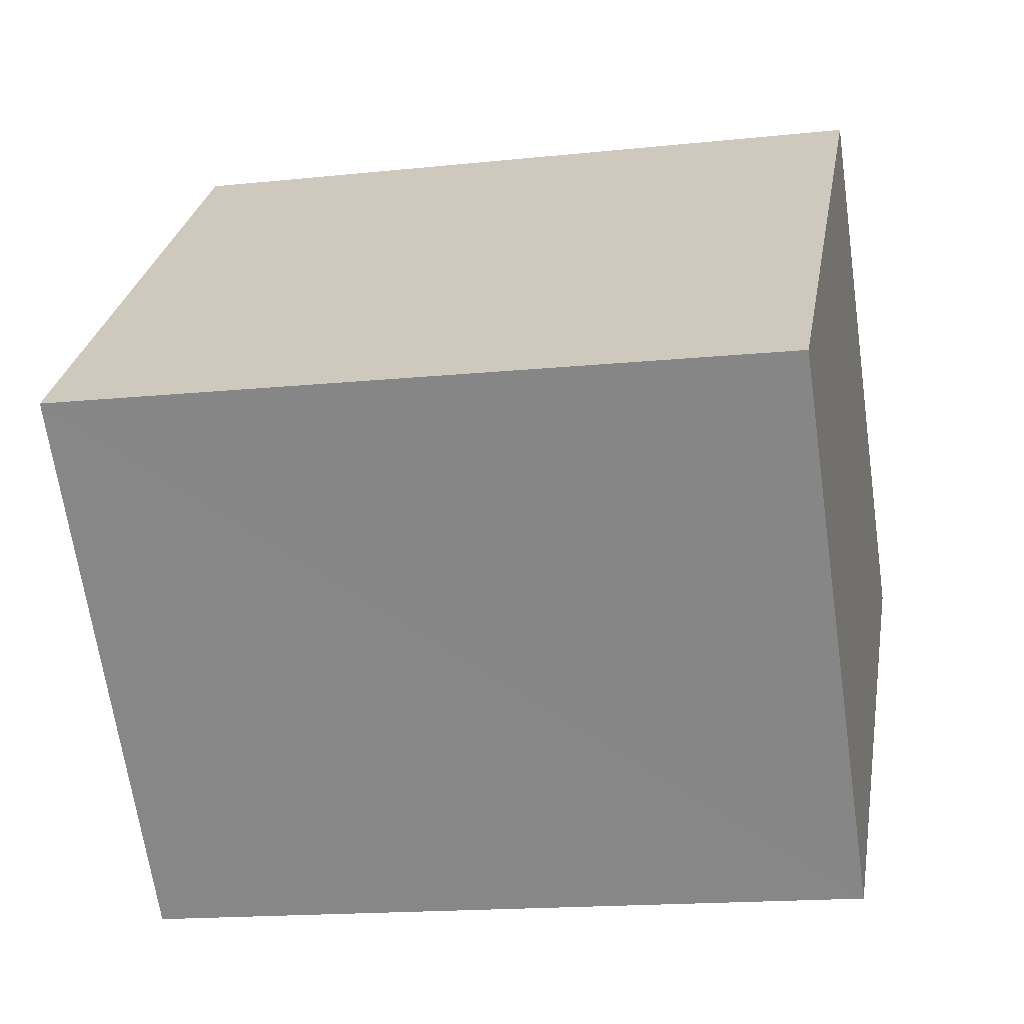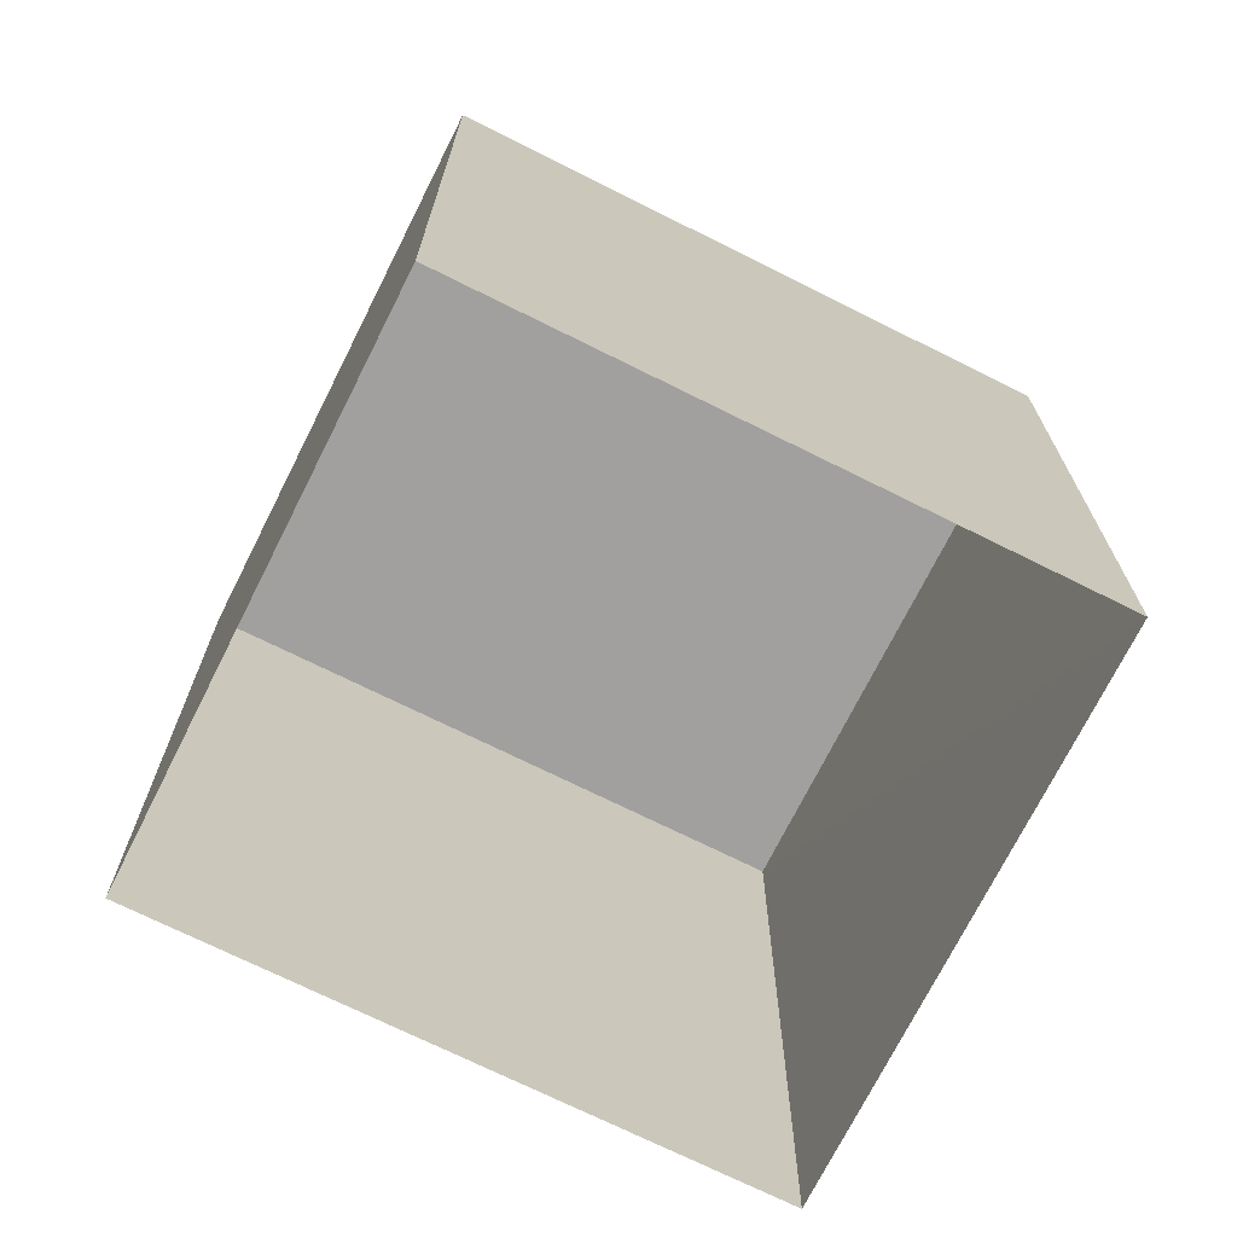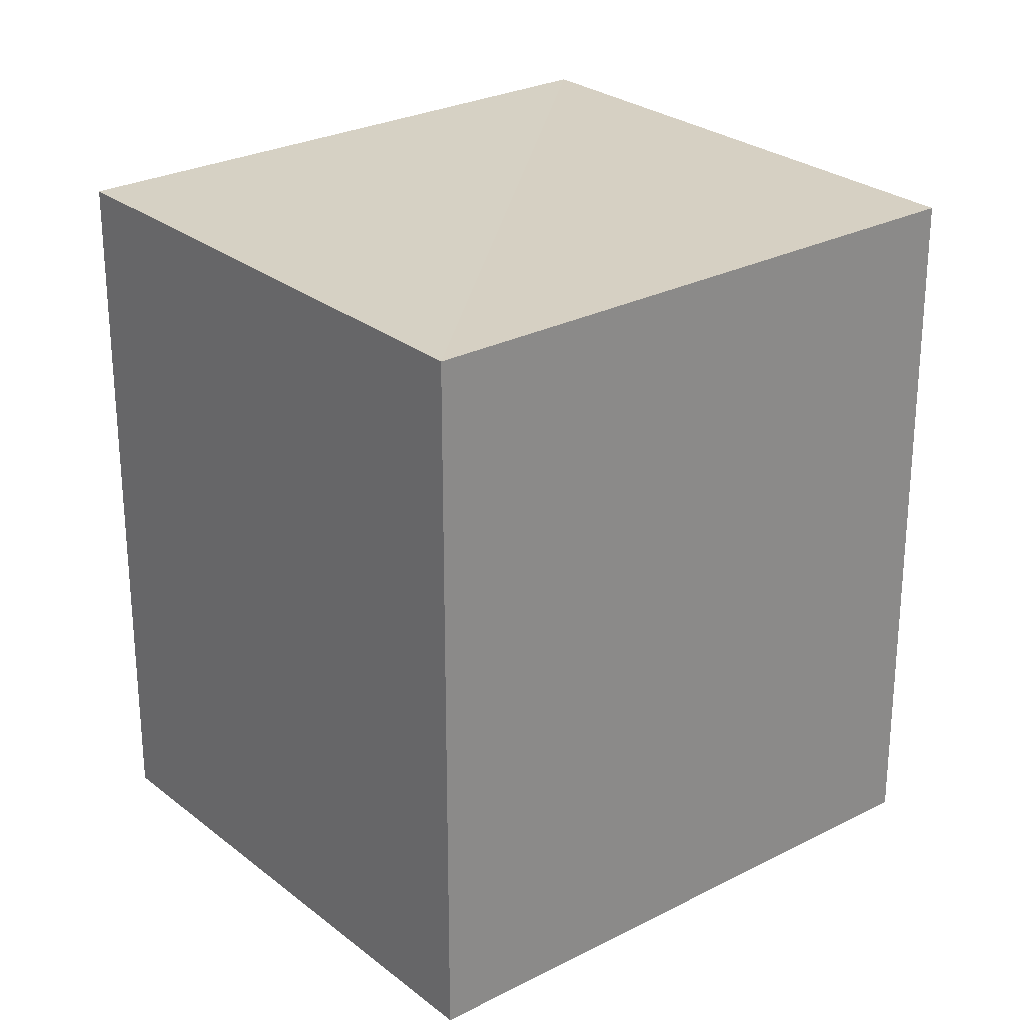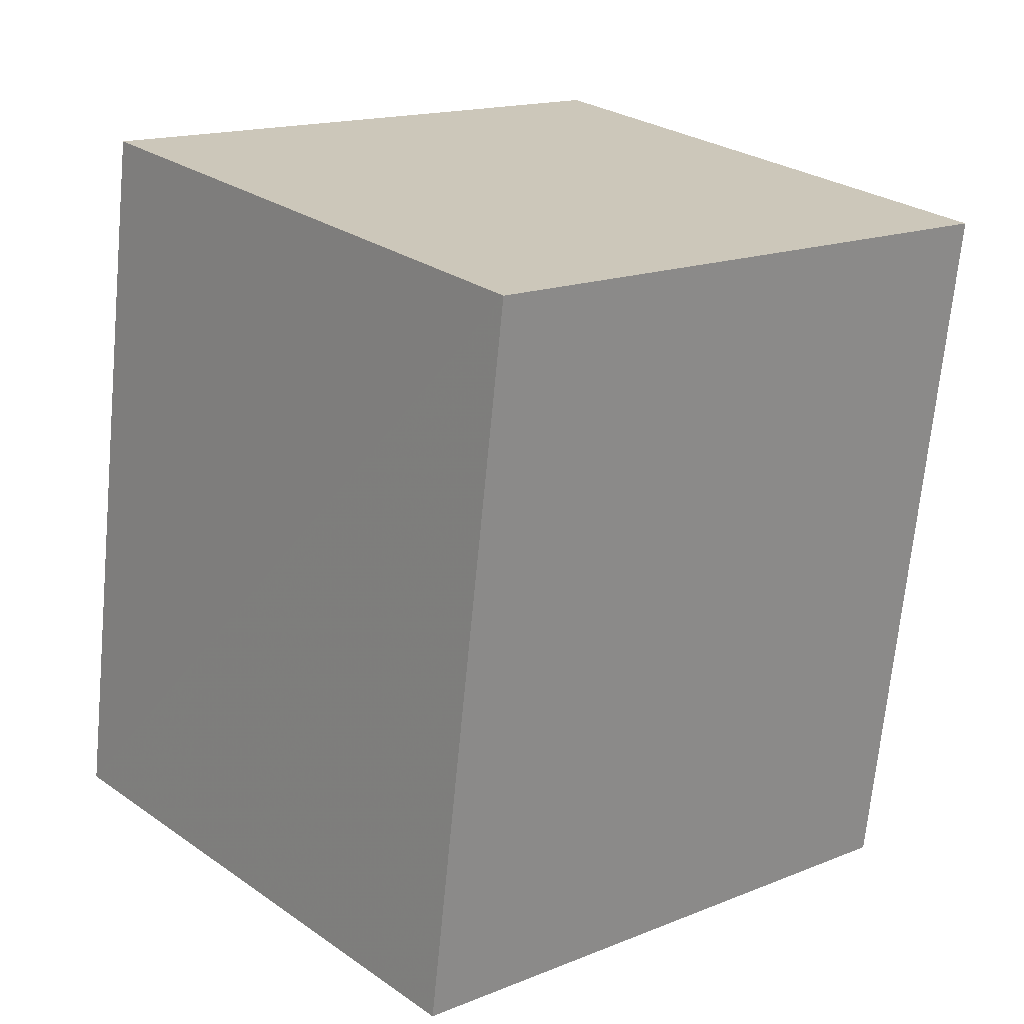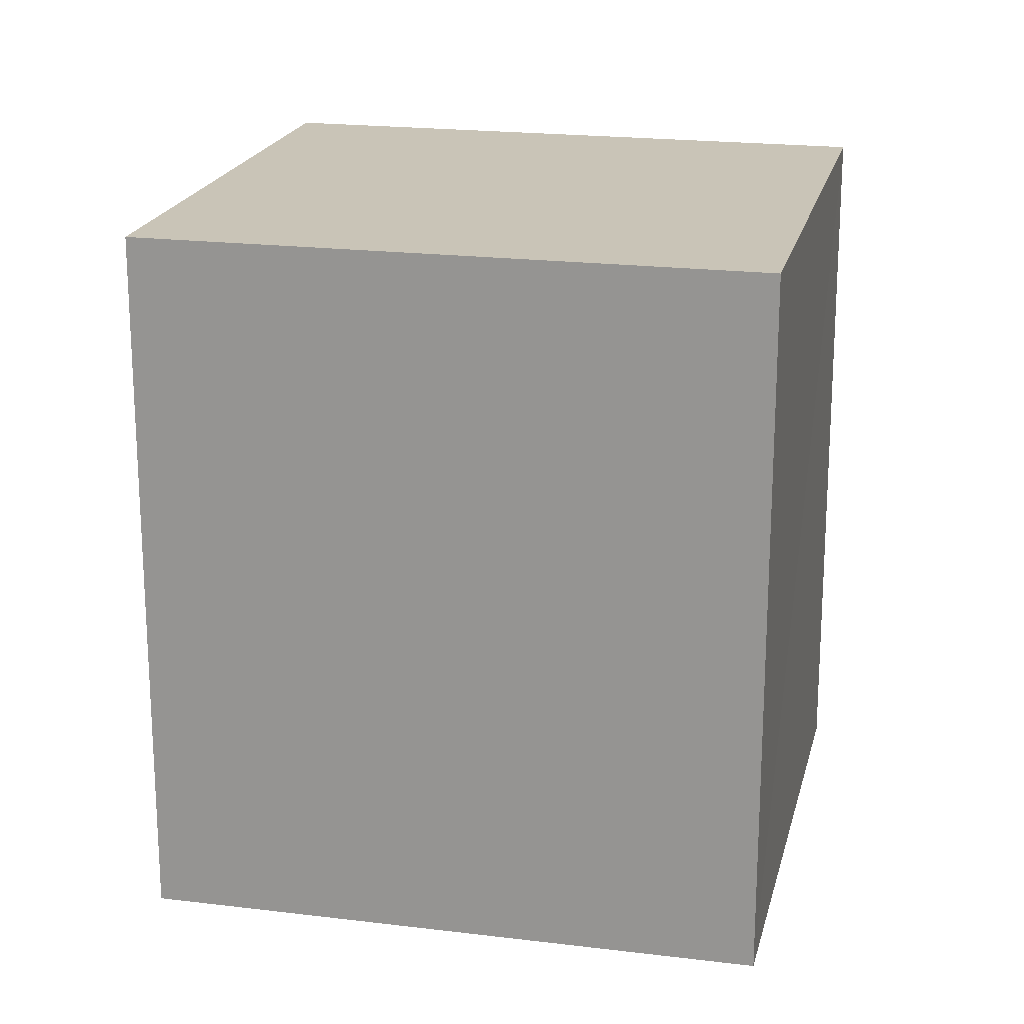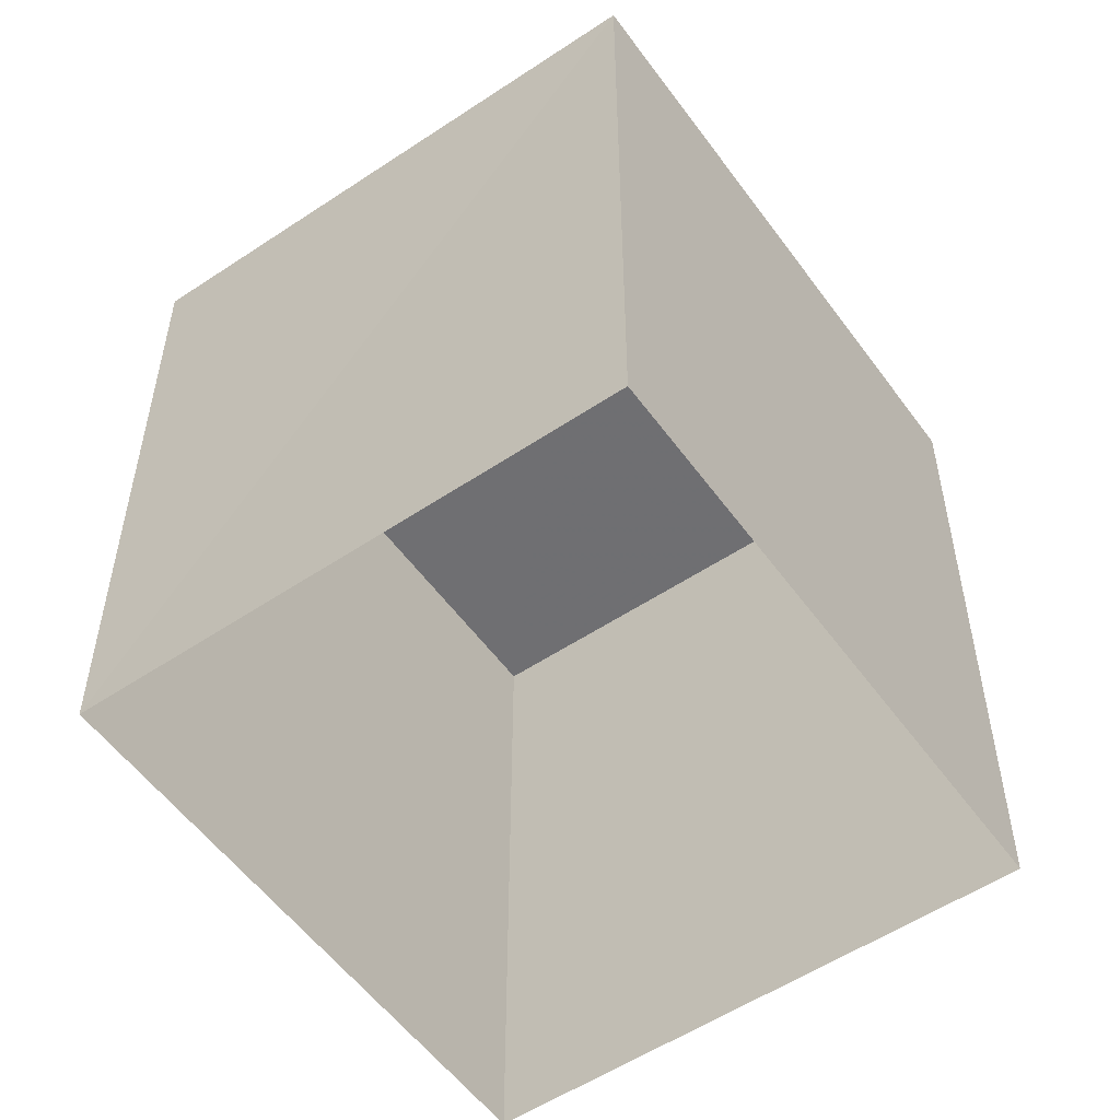
<metadata>
{"format":"obj","ext":"obj","renderer":"f3d","projection":"perspective","resolution":1024,"background":"white","views":[{"elev":-16.4,"azim":-77.8,"up":"+Y"},{"elev":-71.8,"azim":-164.7,"up":"+Z"},{"elev":26.5,"azim":2.7,"up":"+Z"},{"elev":-69.1,"azim":-5.5,"up":"+Y"},{"elev":20.0,"azim":-125.3,"up":"+Z"},{"elev":-54.7,"azim":-12.9,"up":"+Z"}]}
</metadata>
<code>
v -5779 -3.713e+04 2.799
v -5778 -3.714e+04 2.798
v -5779 -3.714e+04 2.798
v -5781 -3.714e+04 2.799
v -5779 -3.713e+04 4.773
v -5781 -3.714e+04 4.773
v -5779 -3.714e+04 4.772
v -5778 -3.714e+04 4.772
f 1 2 3
f 4 1 3
f 5 6 7
f 8 5 7
f 7 4 3
f 7 6 4
f 6 1 4
f 6 5 1
f 8 2 1
f 5 8 1
f 7 3 2
f 8 7 2

</code>
